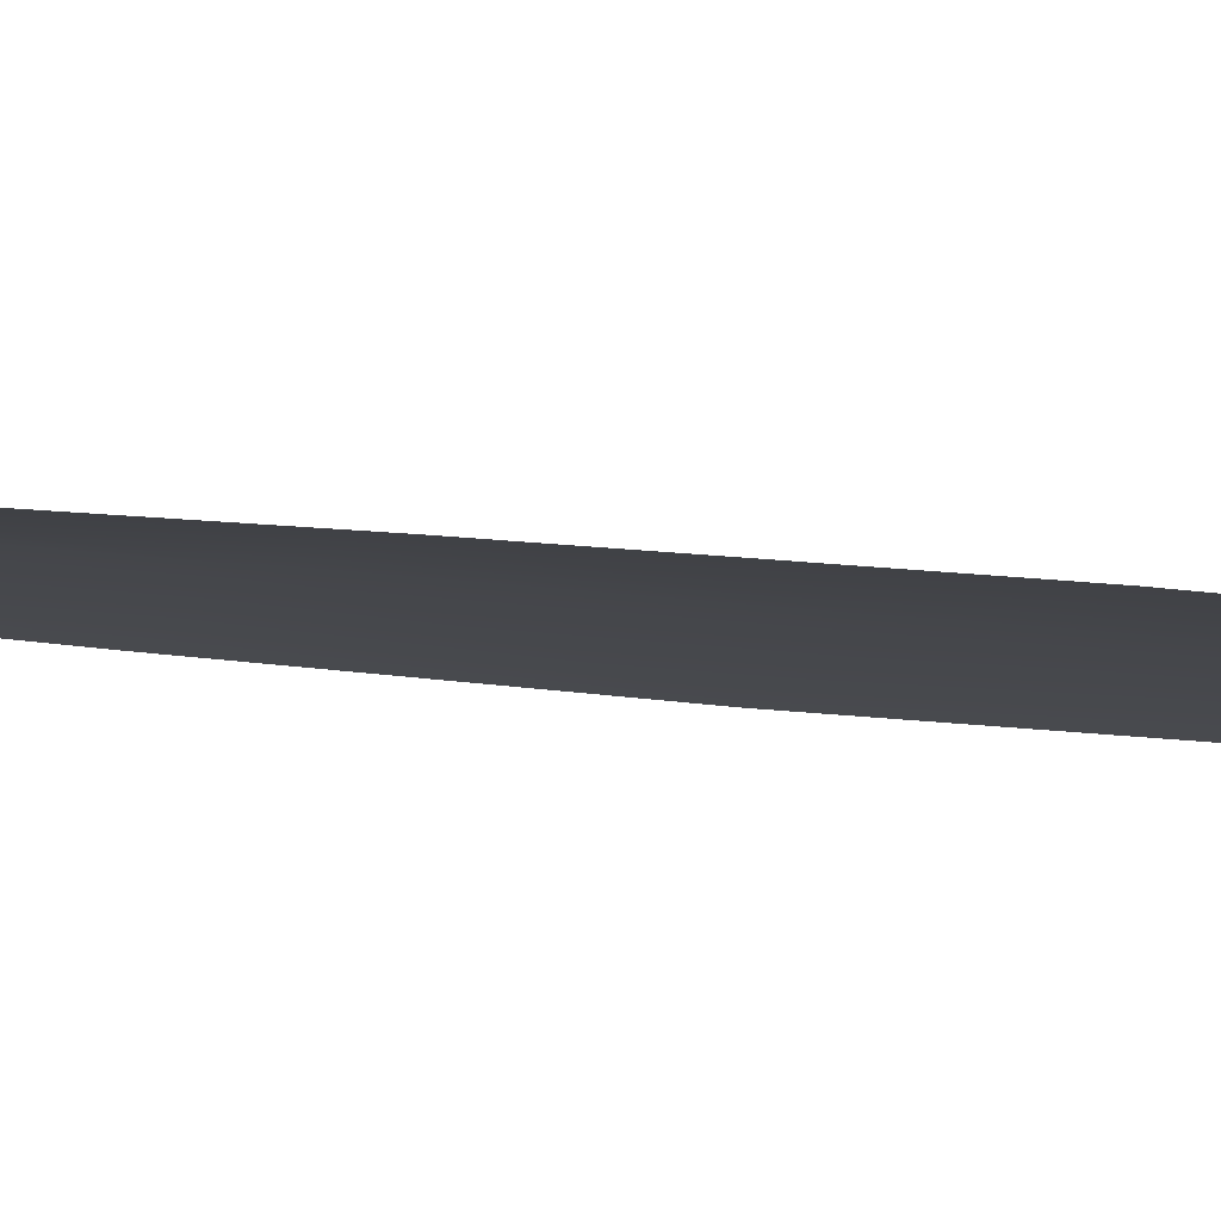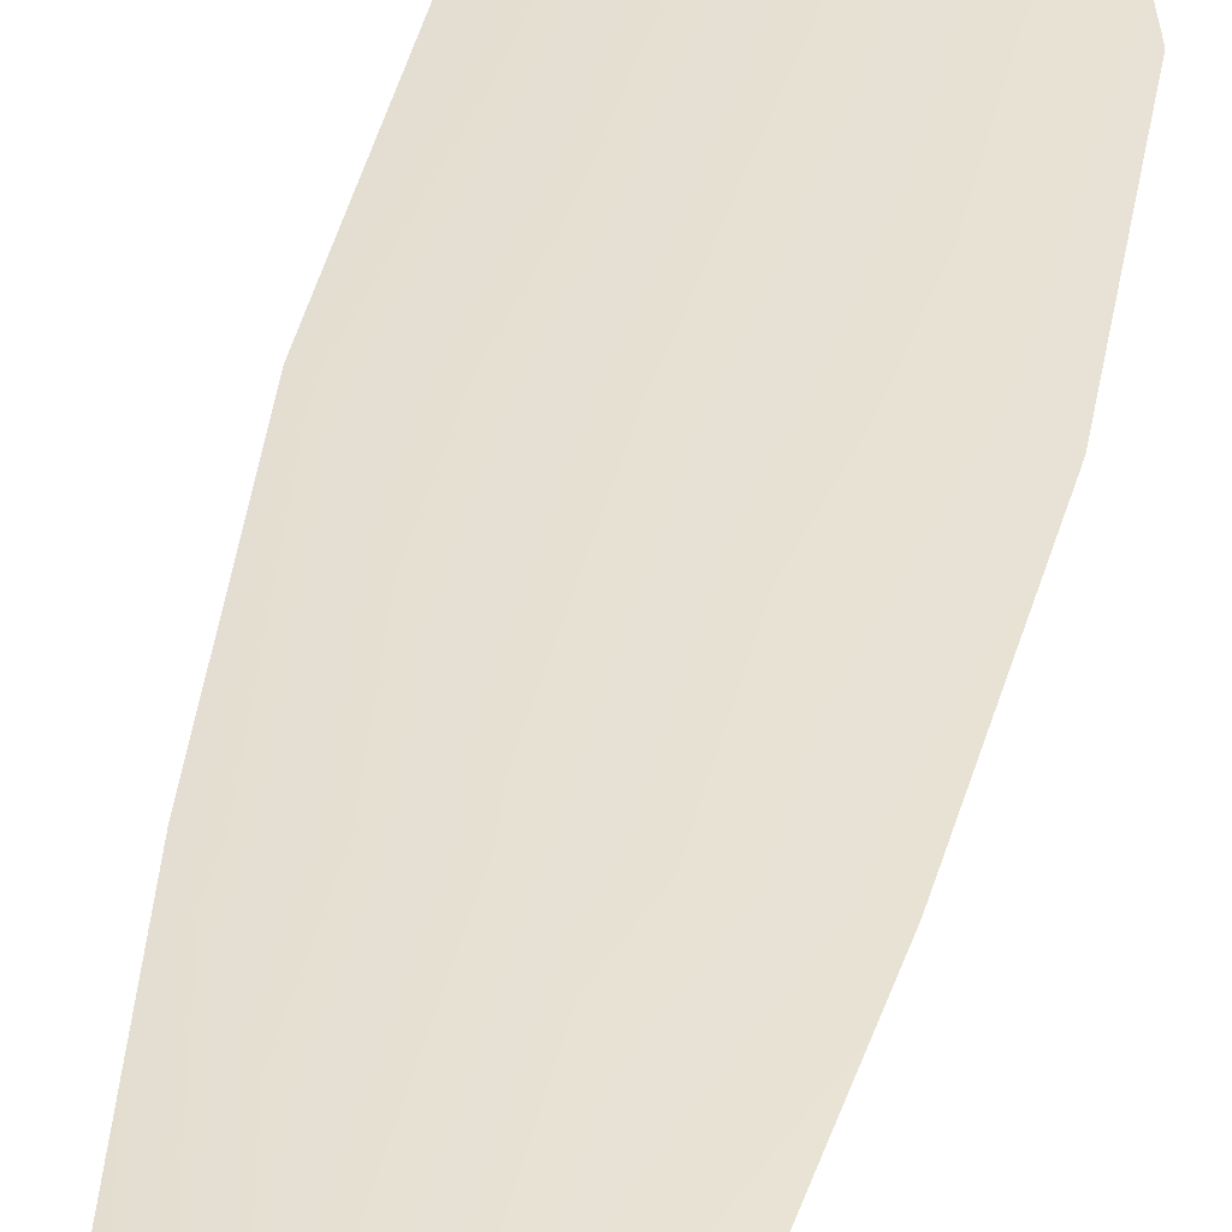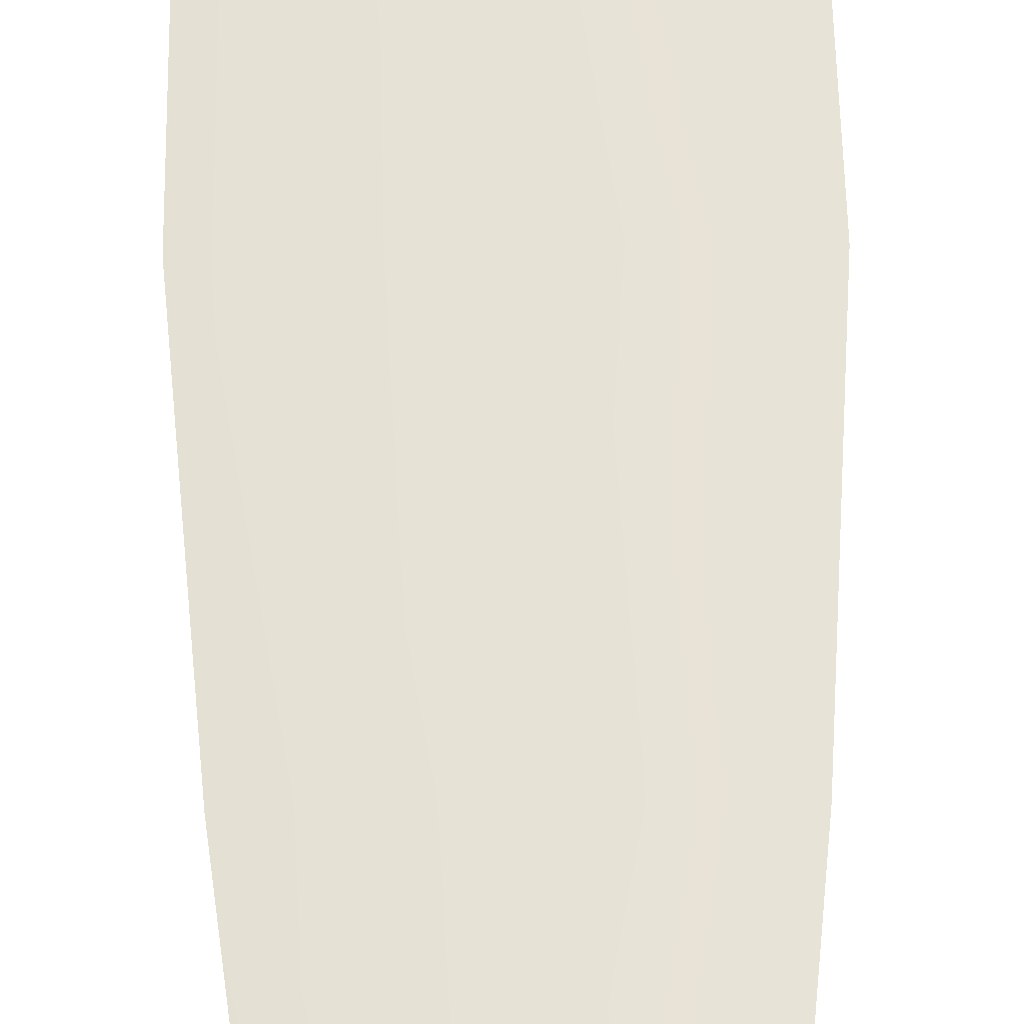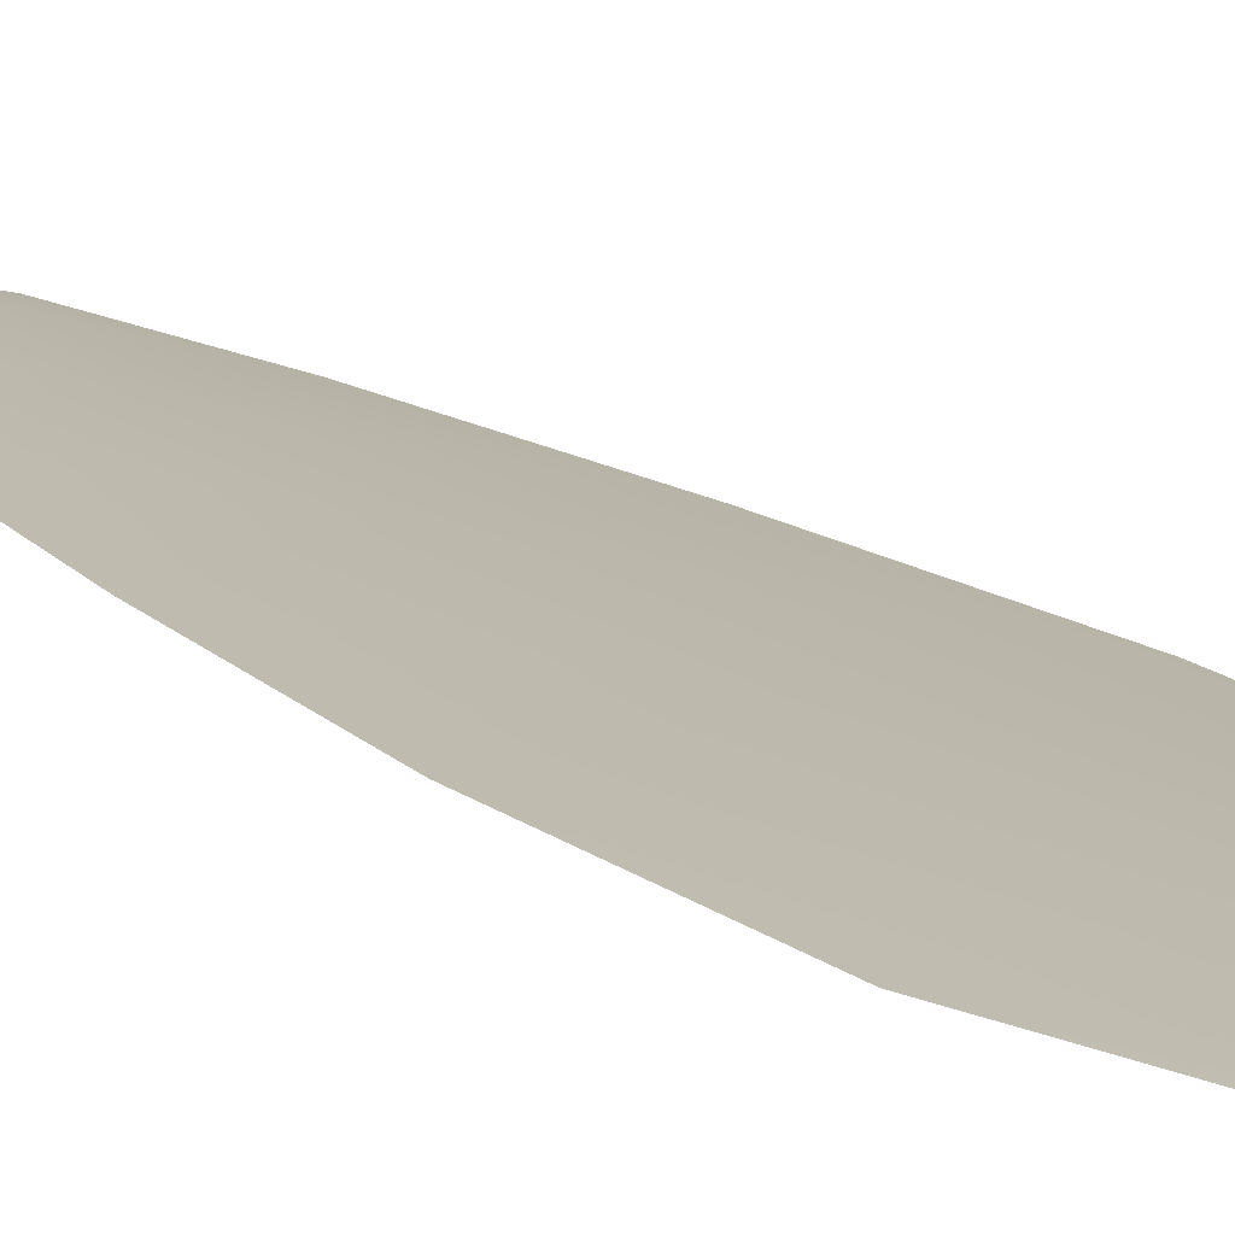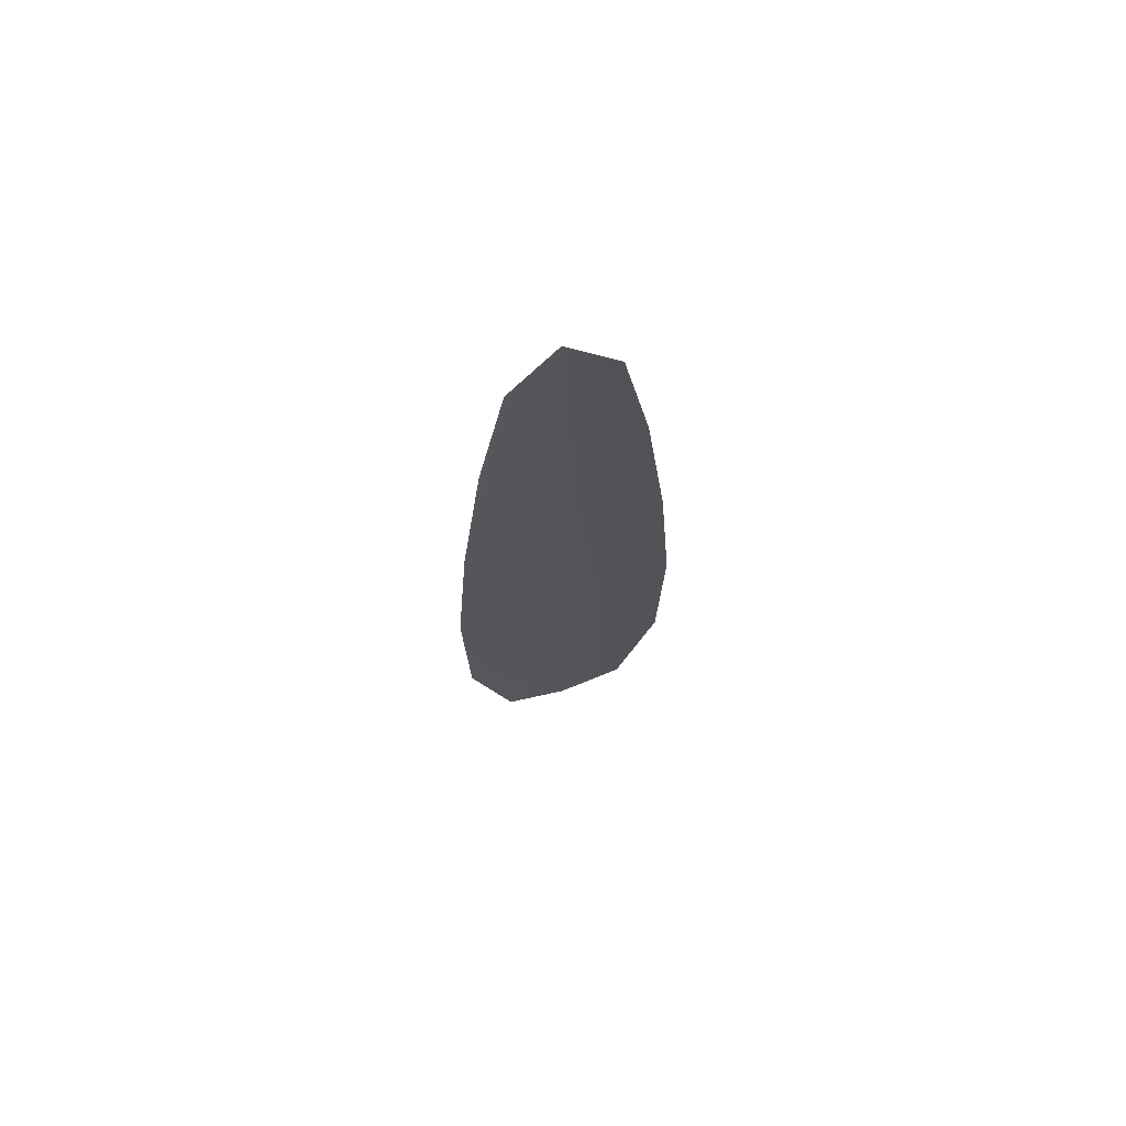
<metadata>
{"format":"obj","ext":"obj","renderer":"f3d","projection":"perspective","resolution":1024,"background":"white","views":[{"elev":-9.8,"azim":-116.0,"up":"+Z"},{"elev":38.7,"azim":-169.3,"up":"+Z"},{"elev":63.3,"azim":178.9,"up":"+Z"},{"elev":14.9,"azim":-30.8,"up":"+Z"},{"elev":71.3,"azim":162.3,"up":"+Y"}]}
</metadata>
<code>
o feather_flight_primary_002
v 0.02397 0.05144 0.01702
v 0.02183 0.05144 0.01702
v 0.02436 0.03168 0.01702
v 0.02144 0.03168 0.01702
v 0.0229 0.05244 0.01717
v 0.0229 0.03058 0.01717
v 0.02455 0.04809 0.01702
v 0.02504 0.04374 0.01702
v 0.02535 0.03938 0.01702
v 0.02527 0.03503 0.01702
v 0.02053 0.03503 0.01702
v 0.02044 0.03938 0.01702
v 0.02076 0.04374 0.01702
v 0.02124 0.04809 0.01702
v 0.0229 0.04809 0.01717
v 0.0229 0.04374 0.01717
v 0.0229 0.03938 0.01717
v 0.0229 0.03503 0.01717
f 18 10 3 6
f 11 18 6 4
f 5 1 7 15
f 15 7 8 16
f 16 8 9 17
f 17 9 10 18
f 2 5 15 14
f 14 15 16 13
f 13 16 17 12
f 12 17 18 11

</code>
